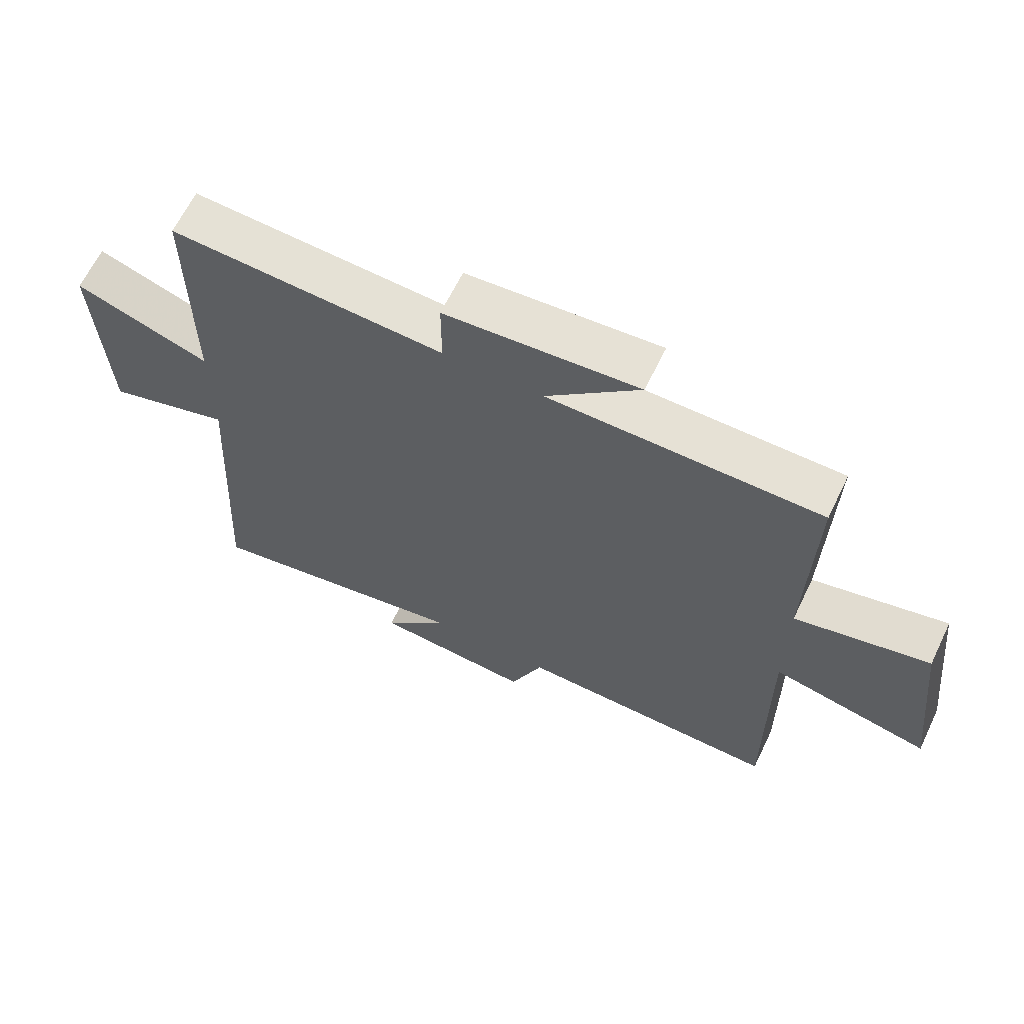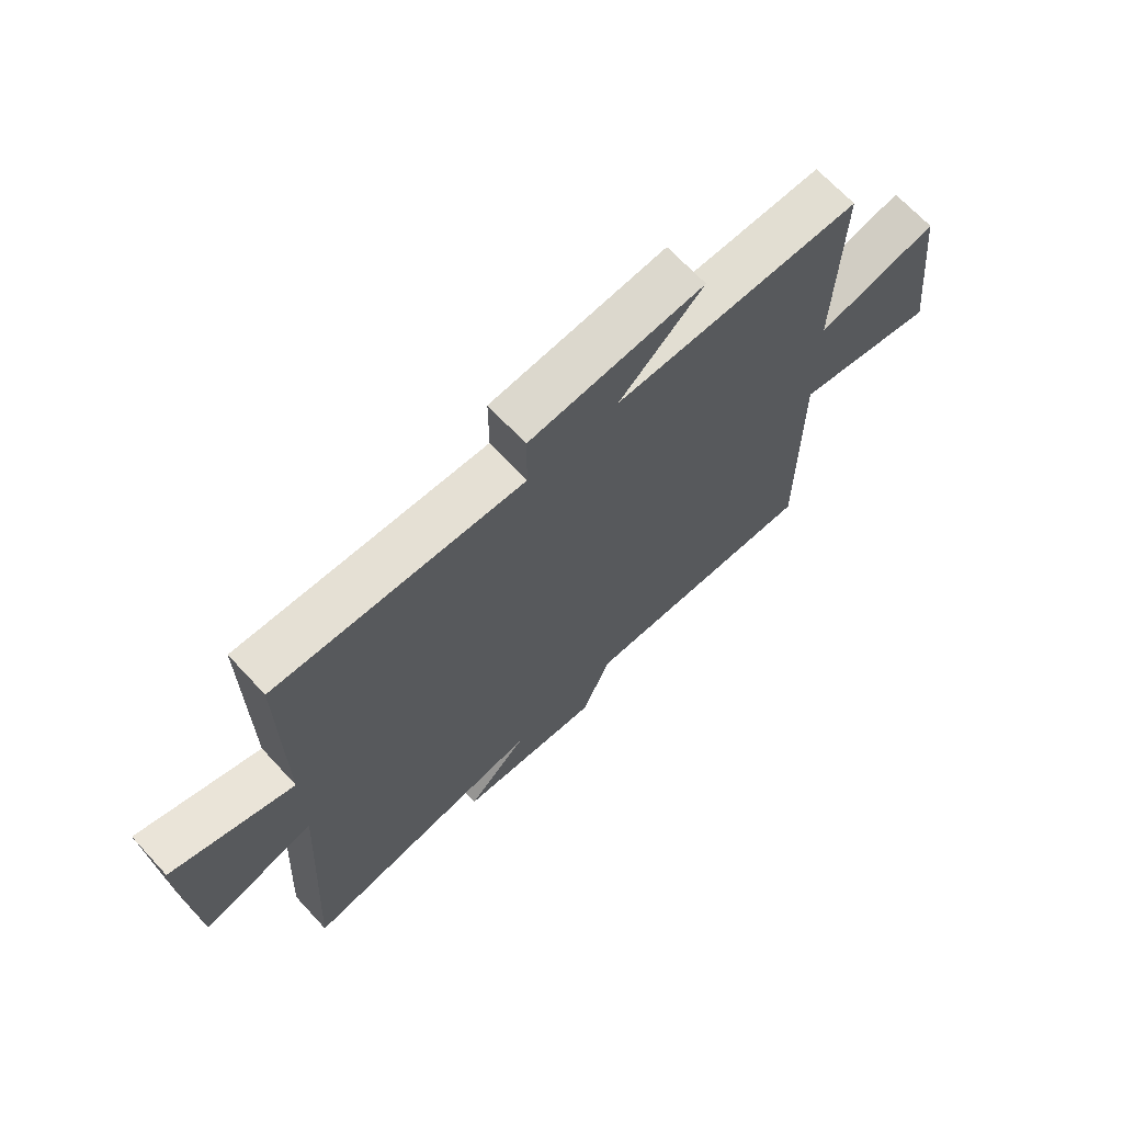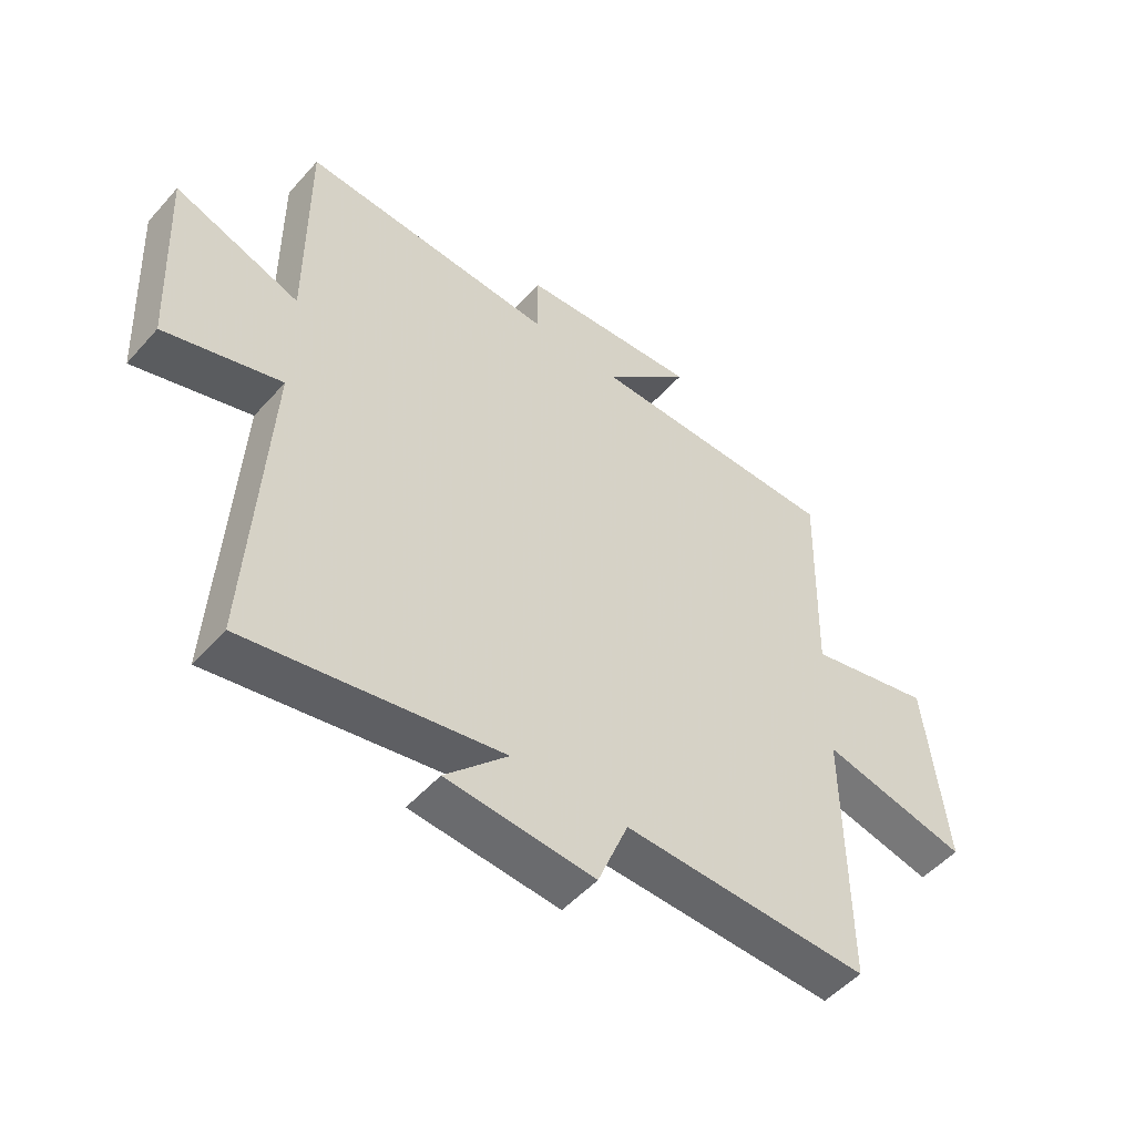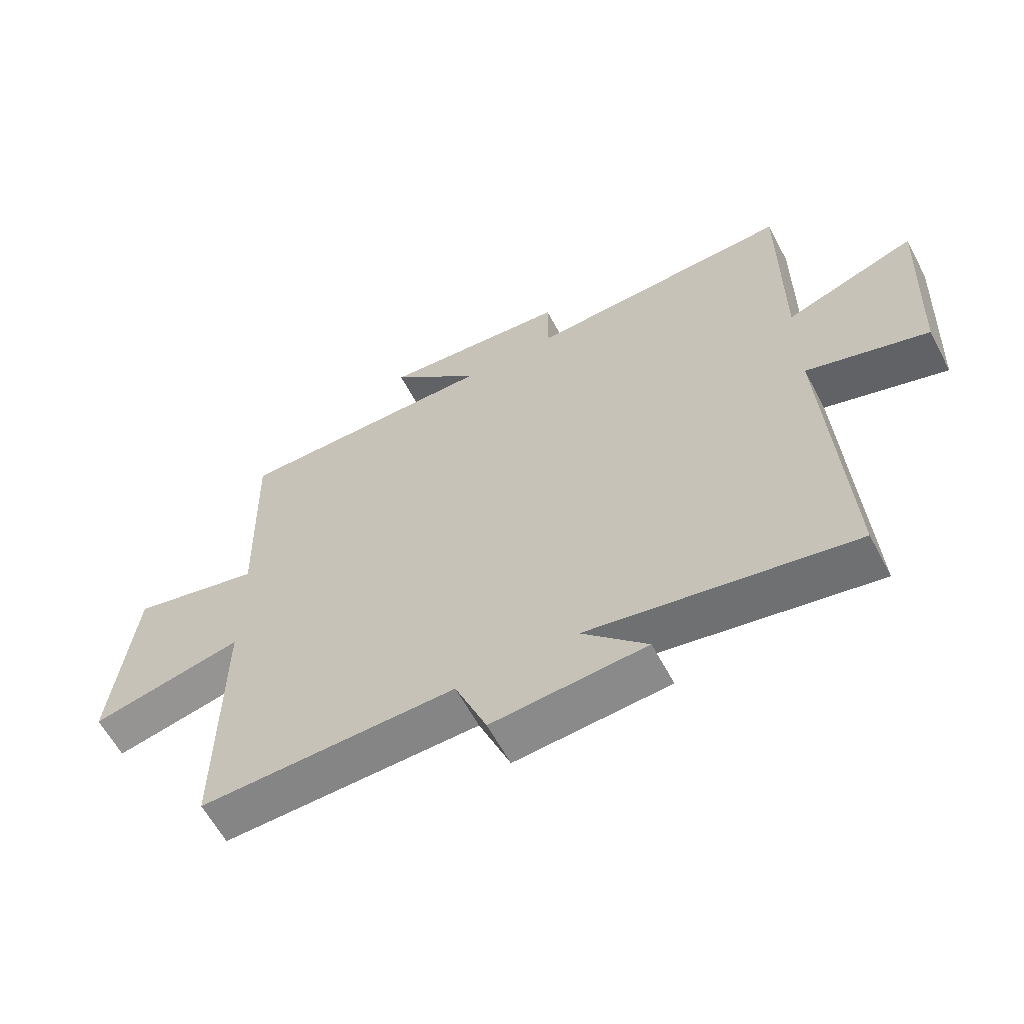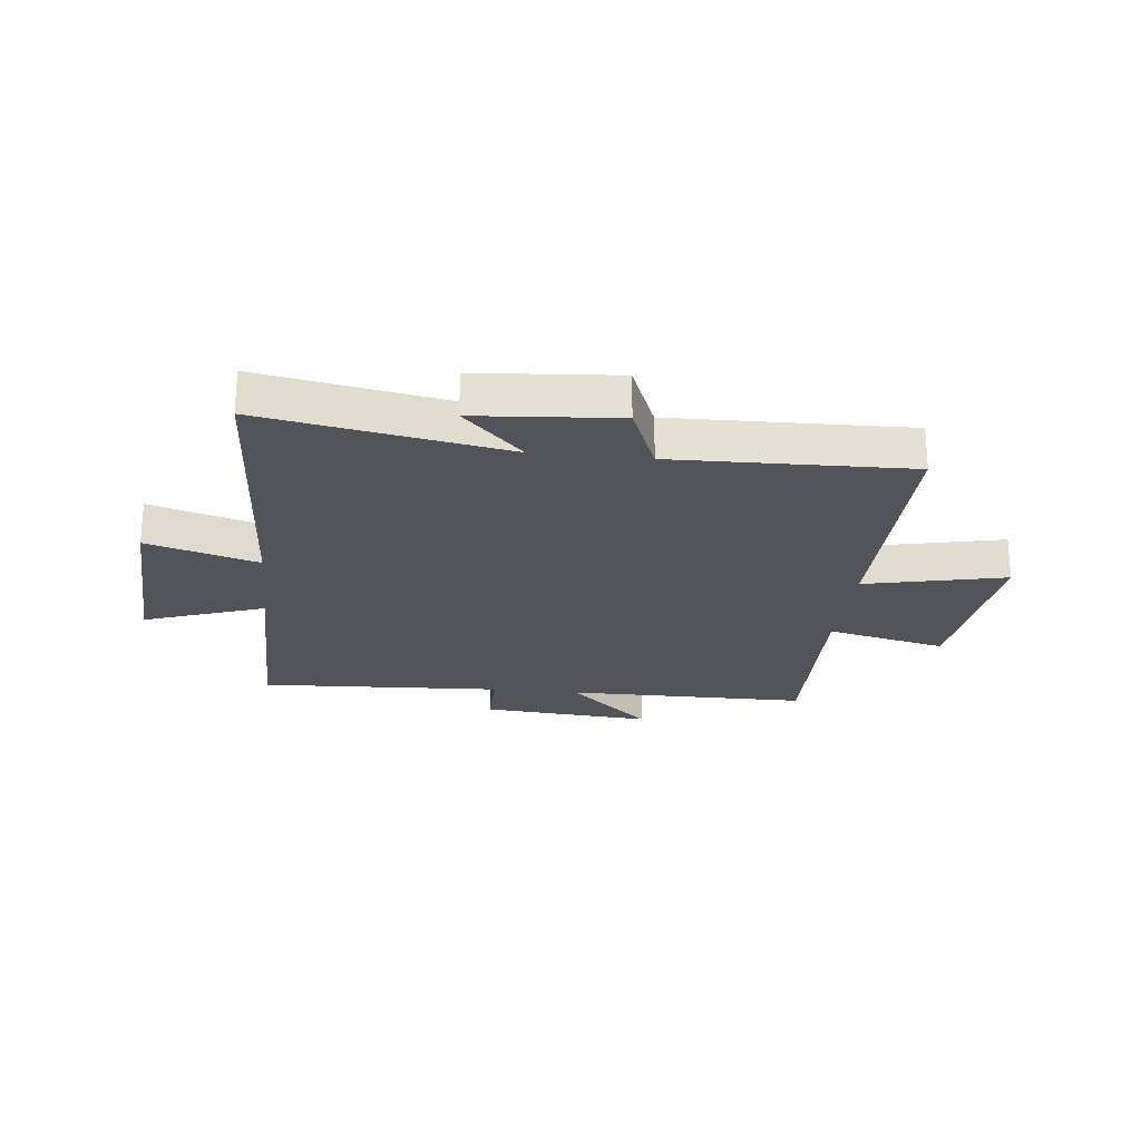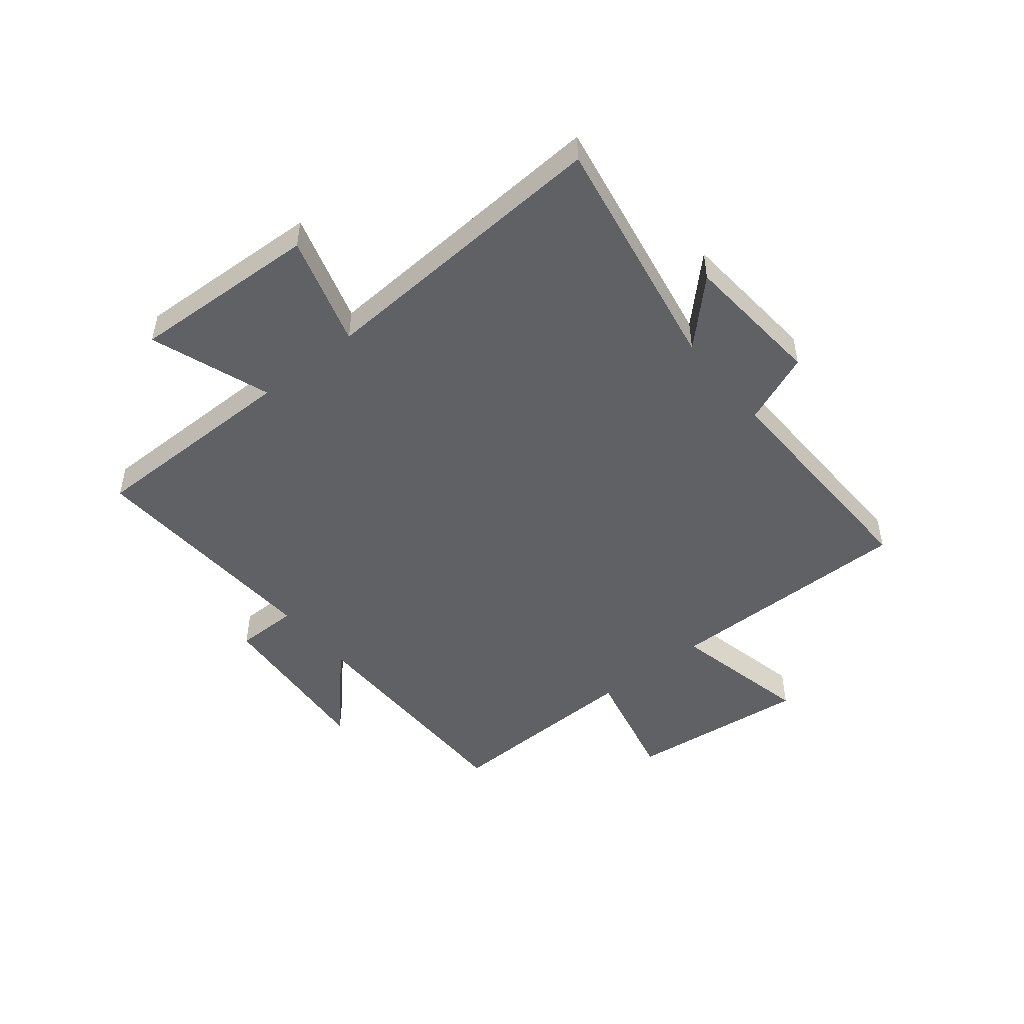
<metadata>
{"format":"obj","ext":"obj","renderer":"f3d","projection":"perspective","resolution":1024,"background":"white","views":[{"elev":64.4,"azim":-154.2,"up":"+Z"},{"elev":68.3,"azim":137.1,"up":"+Z"},{"elev":-50.9,"azim":140.0,"up":"+Z"},{"elev":-61.0,"azim":27.9,"up":"+Z"},{"elev":-23.7,"azim":173.7,"up":"+Y"},{"elev":-48.7,"azim":129.0,"up":"+Y"}]}
</metadata>
<code>
v 0.53 0.07 -0.577
v 0.105 0.07 -0.5
v 0.21 0.07 -0.606
v -0.038 0.07 -0.626
v -0.089 0.07 -0.5
v -0.503 0.07 -0.511
v -0.5 0.07 -0.072
v -0.747 0.07 -0.127
v -0.711 0.07 0.191
v -0.5 0.07 0.142
v -0.509 0.07 0.498
v -0.083 0.07 0.5
v -0.229 0.07 0.635
v 0.073 0.07 0.611
v 0.073 0.07 0.5
v 0.501 0.07 0.523
v 0.5 0.07 0.146
v 0.711 0.07 0.221
v 0.695 0.07 -0.109
v 0.5 0.07 -0.05
v 0.53 0 -0.577
v 0.105 0 -0.5
v 0.21 0 -0.606
v -0.038 0 -0.626
v -0.089 0 -0.5
v -0.503 0 -0.511
v -0.5 0 -0.072
v -0.747 0 -0.127
v -0.711 0 0.191
v -0.5 0 0.142
v -0.509 0 0.498
v -0.083 0 0.5
v -0.229 0 0.635
v 0.073 0 0.611
v 0.073 0 0.5
v 0.501 0 0.523
v 0.5 0 0.146
v 0.711 0 0.221
v 0.695 0 -0.109
v 0.5 0 -0.05
f 17 18 19 20
f 15 16 17
f 15 17 20
f 12 13 14 15
f 10 11 12 15
f 10 15 20 1
f 7 8 9 10
f 5 6 7
f 5 7 10
f 2 3 4 5
f 2 5 10
f 1 2 10
f 40 39 38 37
f 37 36 35
f 40 37 35
f 35 34 33 32
f 35 32 31 30
f 21 40 35 30
f 30 29 28 27
f 27 26 25
f 30 27 25
f 25 24 23 22
f 30 25 22
f 30 22 21
f 1 21 22 2
f 2 22 23 3
f 3 23 24 4
f 4 24 25 5
f 5 25 26 6
f 6 26 27 7
f 7 27 28 8
f 8 28 29 9
f 9 29 30 10
f 10 30 31 11
f 11 31 32 12
f 12 32 33 13
f 13 33 34 14
f 14 34 35 15
f 15 35 36 16
f 16 36 37 17
f 17 37 38 18
f 18 38 39 19
f 19 39 40 20
f 20 40 21 1

</code>
